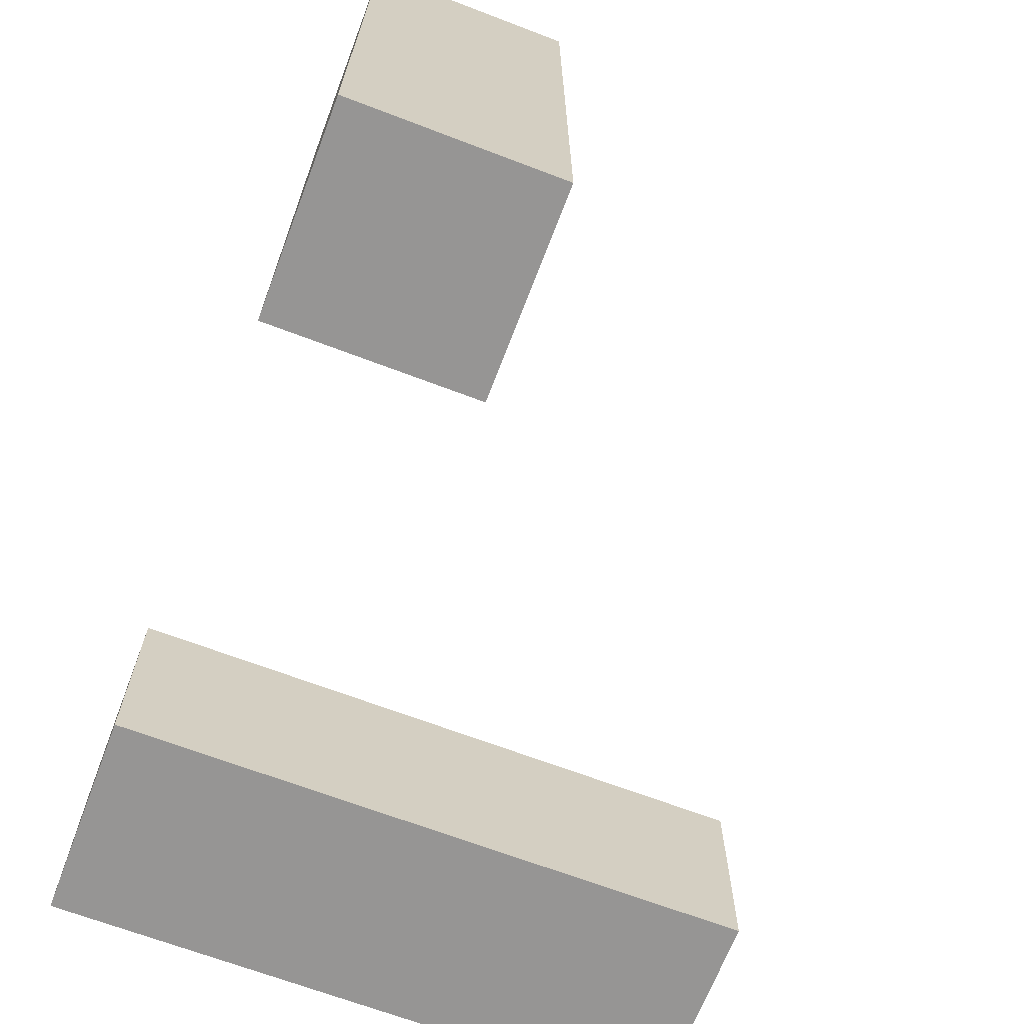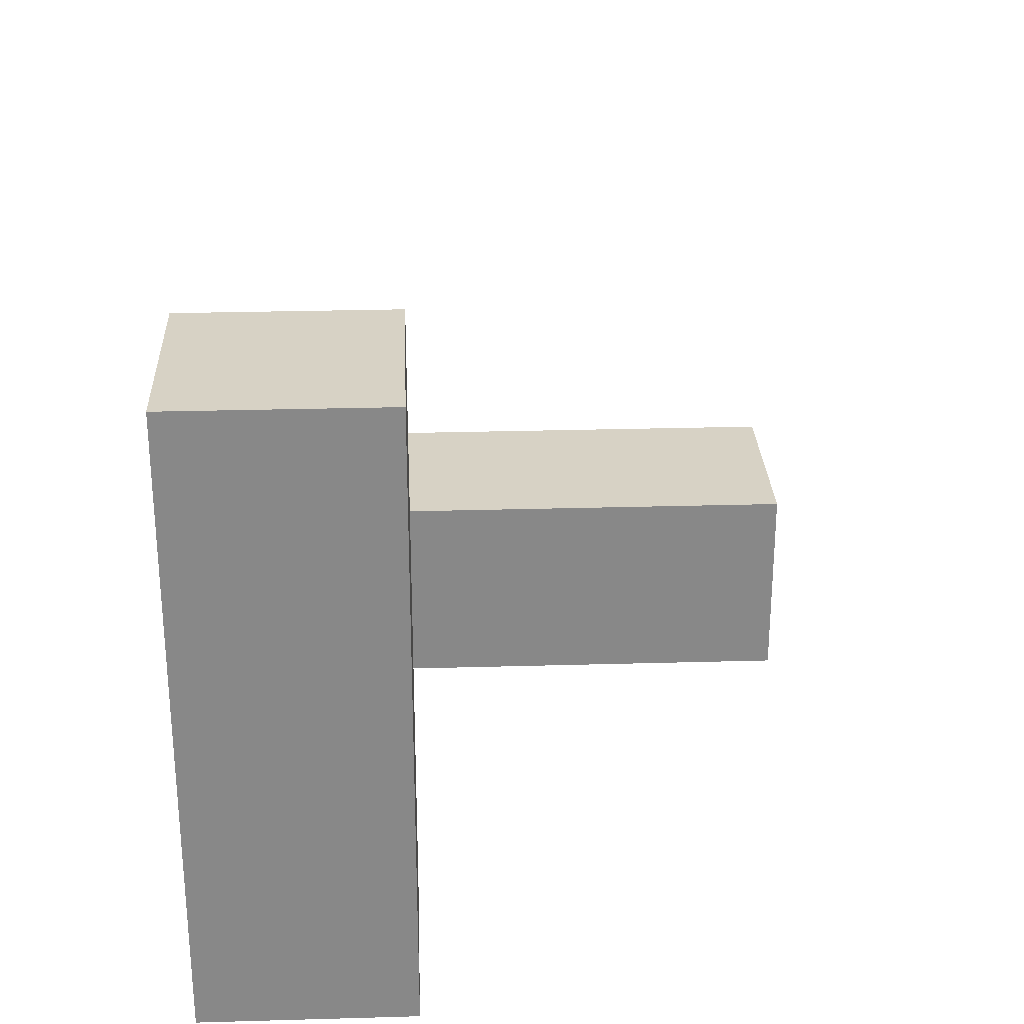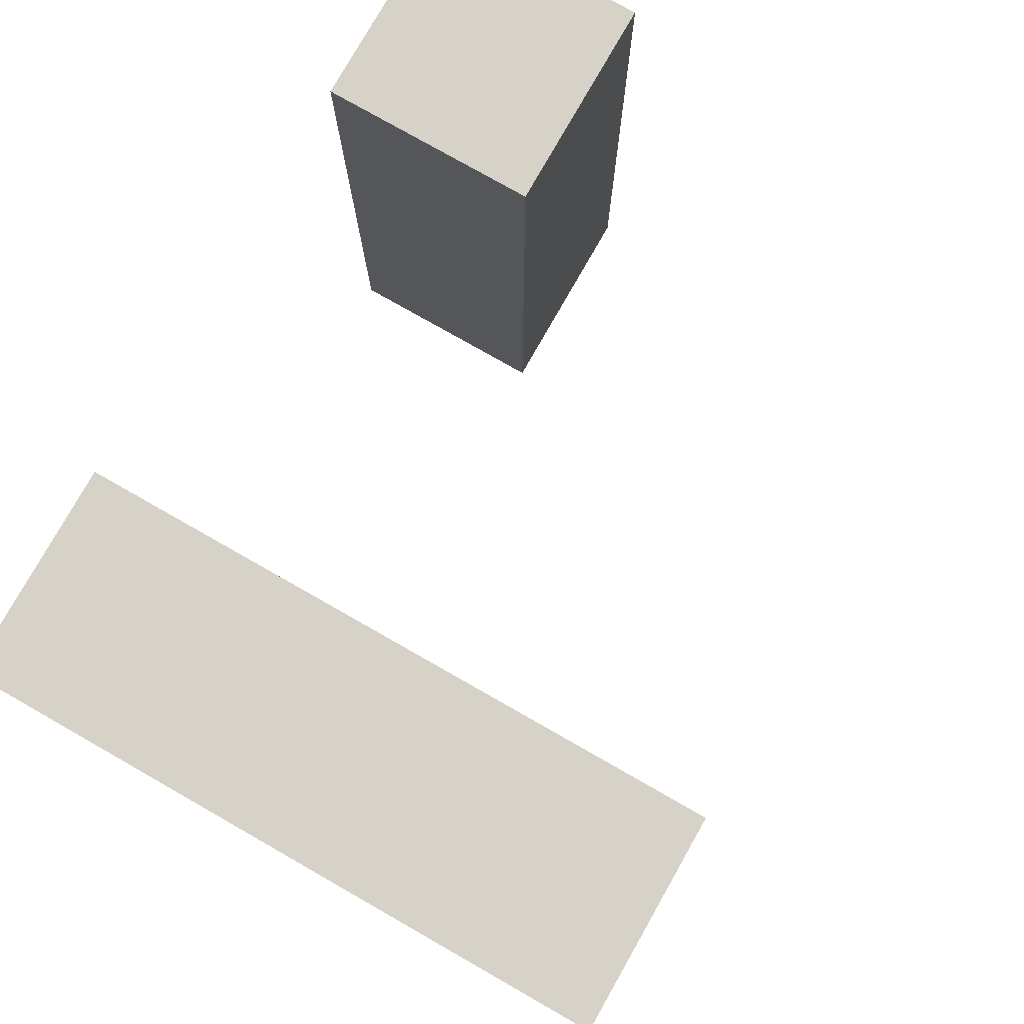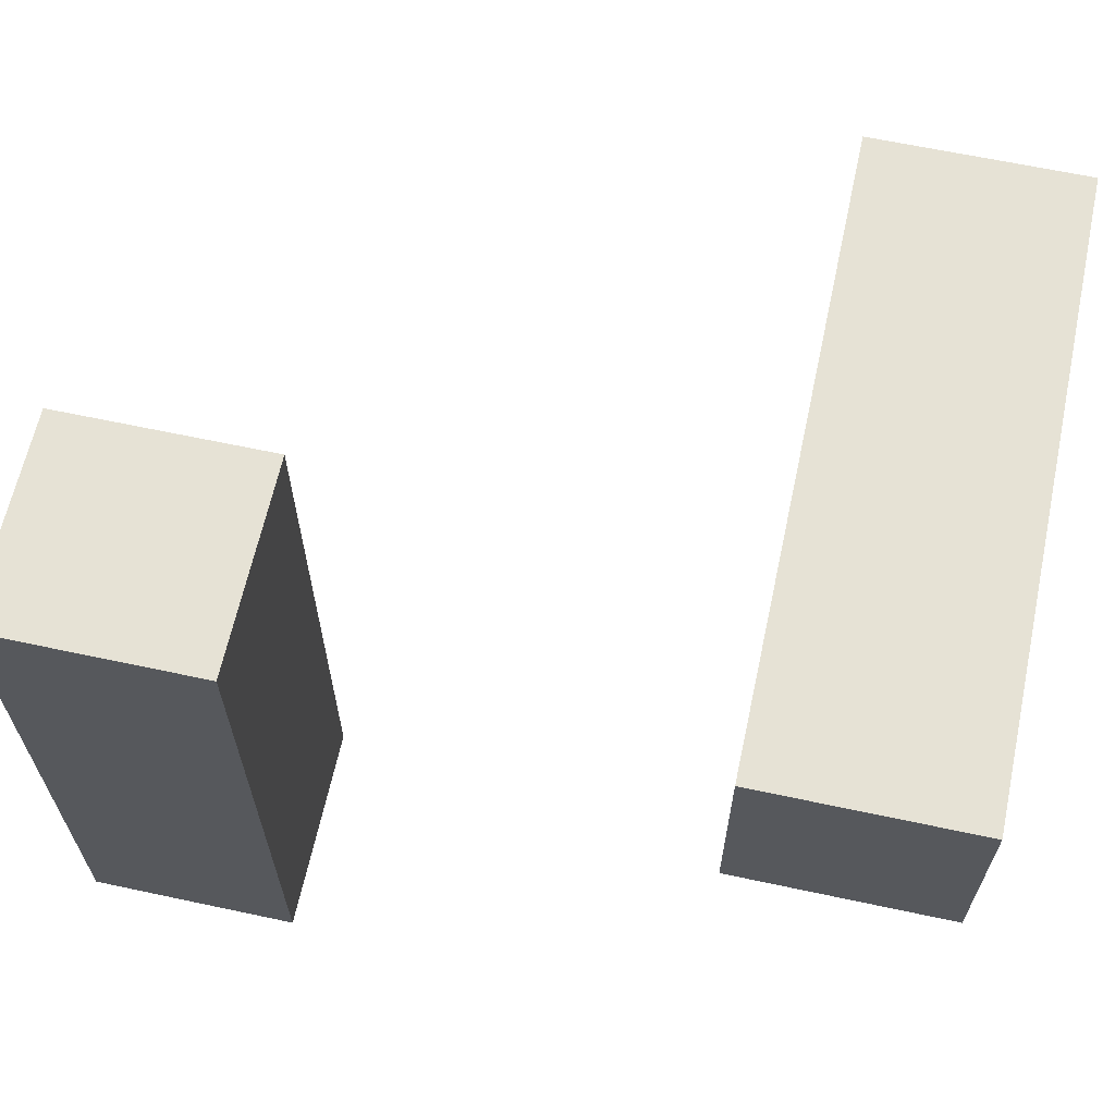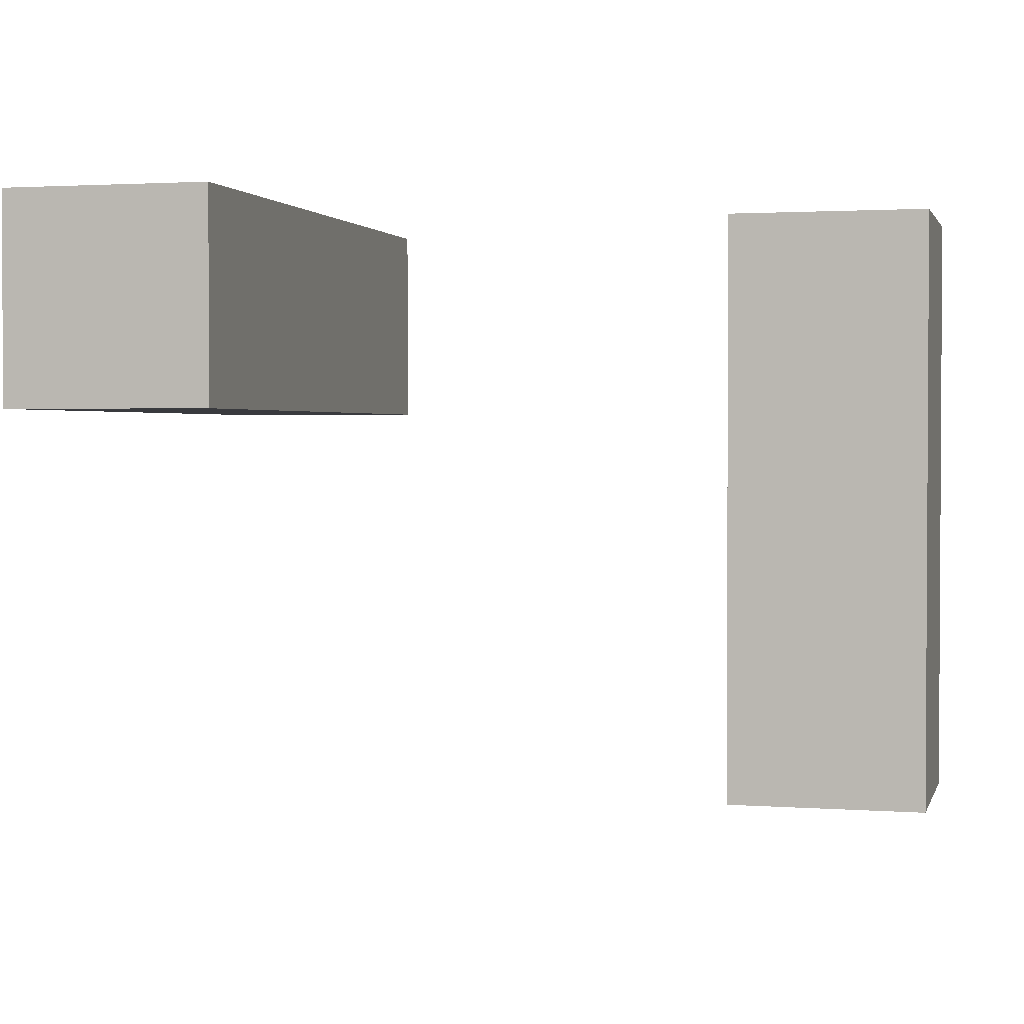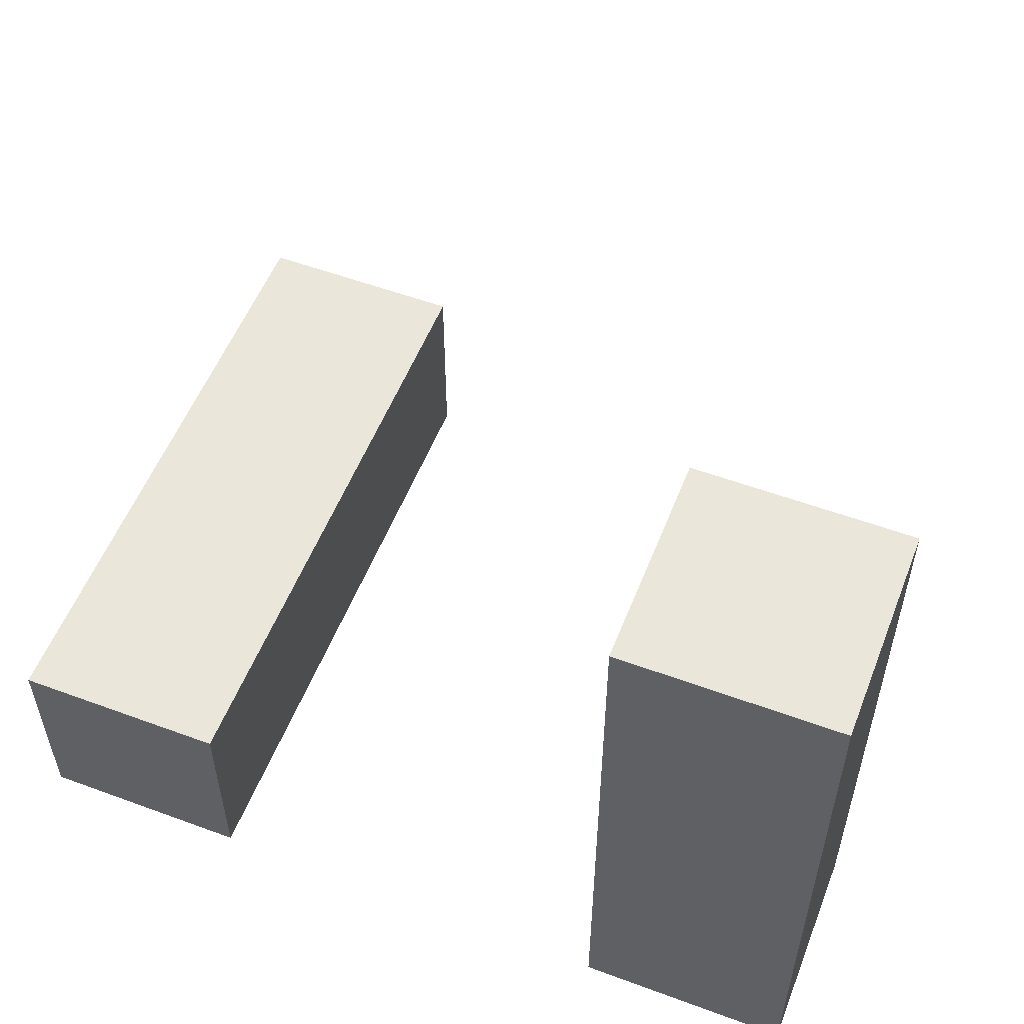
<metadata>
{"format":"obj","ext":"obj","renderer":"f3d","projection":"perspective","resolution":1024,"background":"white","views":[{"elev":-67.6,"azim":-110.9,"up":"+Z"},{"elev":27.3,"azim":-92.5,"up":"+Z"},{"elev":78.5,"azim":-60.4,"up":"+Y"},{"elev":64.0,"azim":-167.8,"up":"+Y"},{"elev":1.9,"azim":14.4,"up":"+Y"},{"elev":54.8,"azim":-158.7,"up":"+Z"}]}
</metadata>
<code>
g Arms_Mesh
v -0.25 -0.125 0.625
v 2.9e-07 -0.125 0.625
v 2.9e-07 -0.125 -0.125
v -0.25 -0.125 -0.125
v -0.25 0.125 0.625
v -0.25 0.125 -0.125
v 2.9e-07 0.125 -0.125
v 2.9e-07 0.125 0.625
v -0.25 -0.125 0.625
v -0.25 0.125 0.625
v 2.9e-07 0.125 0.625
v 2.9e-07 -0.125 0.625
v 2.9e-07 -0.125 0.625
v 2.9e-07 0.125 0.625
v 2.9e-07 0.125 -0.125
v 2.9e-07 -0.125 -0.125
v 2.9e-07 -0.125 -0.125
v 2.9e-07 0.125 -0.125
v -0.25 0.125 -0.125
v -0.25 -0.125 -0.125
v -0.25 -0.125 -0.125
v -0.25 0.125 -0.125
v -0.25 0.125 0.625
v -0.25 -0.125 0.625
v 0.75 -0.625 0.125
v 0.5 -0.625 0.125
v 0.5 0.125 0.125
v 0.75 0.125 0.125
v 0.75 -0.625 -0.125
v 0.75 0.125 -0.125
v 0.5 0.125 -0.125
v 0.5 -0.625 -0.125
v 0.75 -0.625 0.125
v 0.75 -0.625 -0.125
v 0.5 -0.625 -0.125
v 0.5 -0.625 0.125
v 0.5 -0.625 0.125
v 0.5 -0.625 -0.125
v 0.5 0.125 -0.125
v 0.5 0.125 0.125
v 0.5 0.125 0.125
v 0.5 0.125 -0.125
v 0.75 0.125 -0.125
v 0.75 0.125 0.125
v 0.75 0.125 0.125
v 0.75 0.125 -0.125
v 0.75 -0.625 -0.125
v 0.75 -0.625 0.125
g Arms_Mesh_0
f 3 2 1
f 4 3 1
f 7 6 5
f 8 7 5
f 11 10 9
f 12 11 9
f 15 14 13
f 16 15 13
f 19 18 17
f 20 19 17
f 23 22 21
f 24 23 21
f 27 26 25
f 28 27 25
f 31 30 29
f 32 31 29
f 35 34 33
f 36 35 33
f 39 38 37
f 40 39 37
f 43 42 41
f 44 43 41
f 47 46 45
f 48 47 45

</code>
